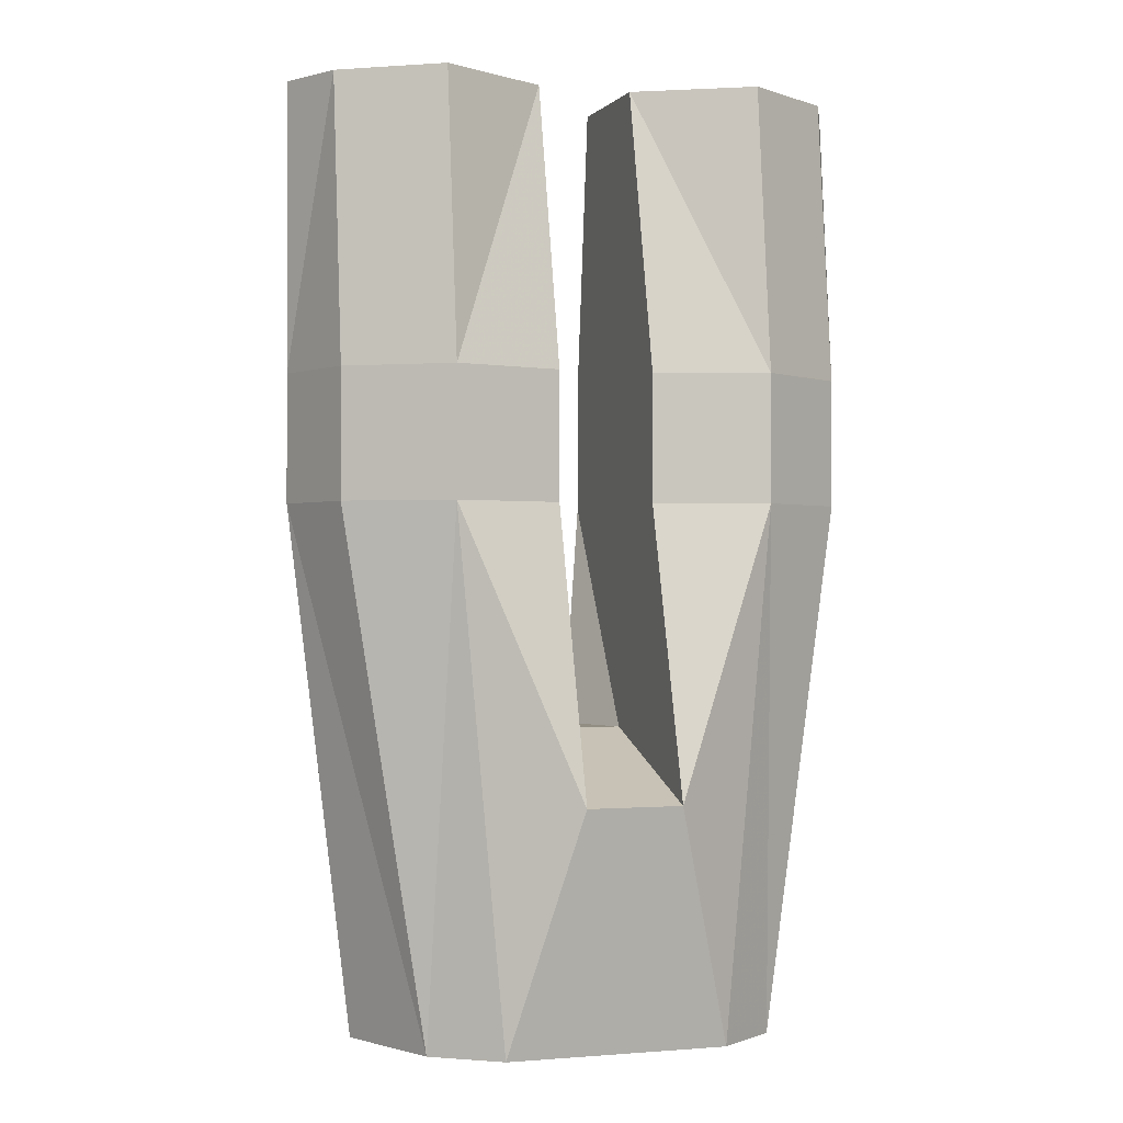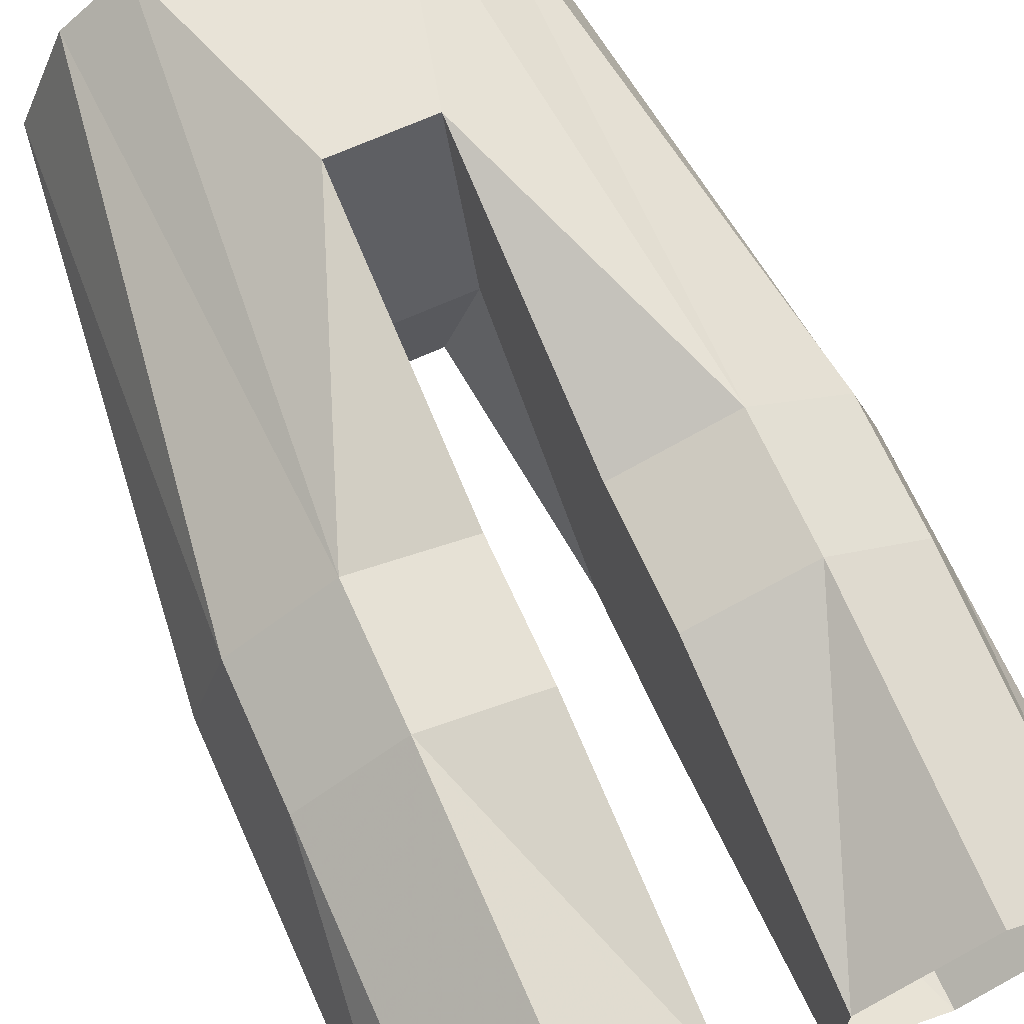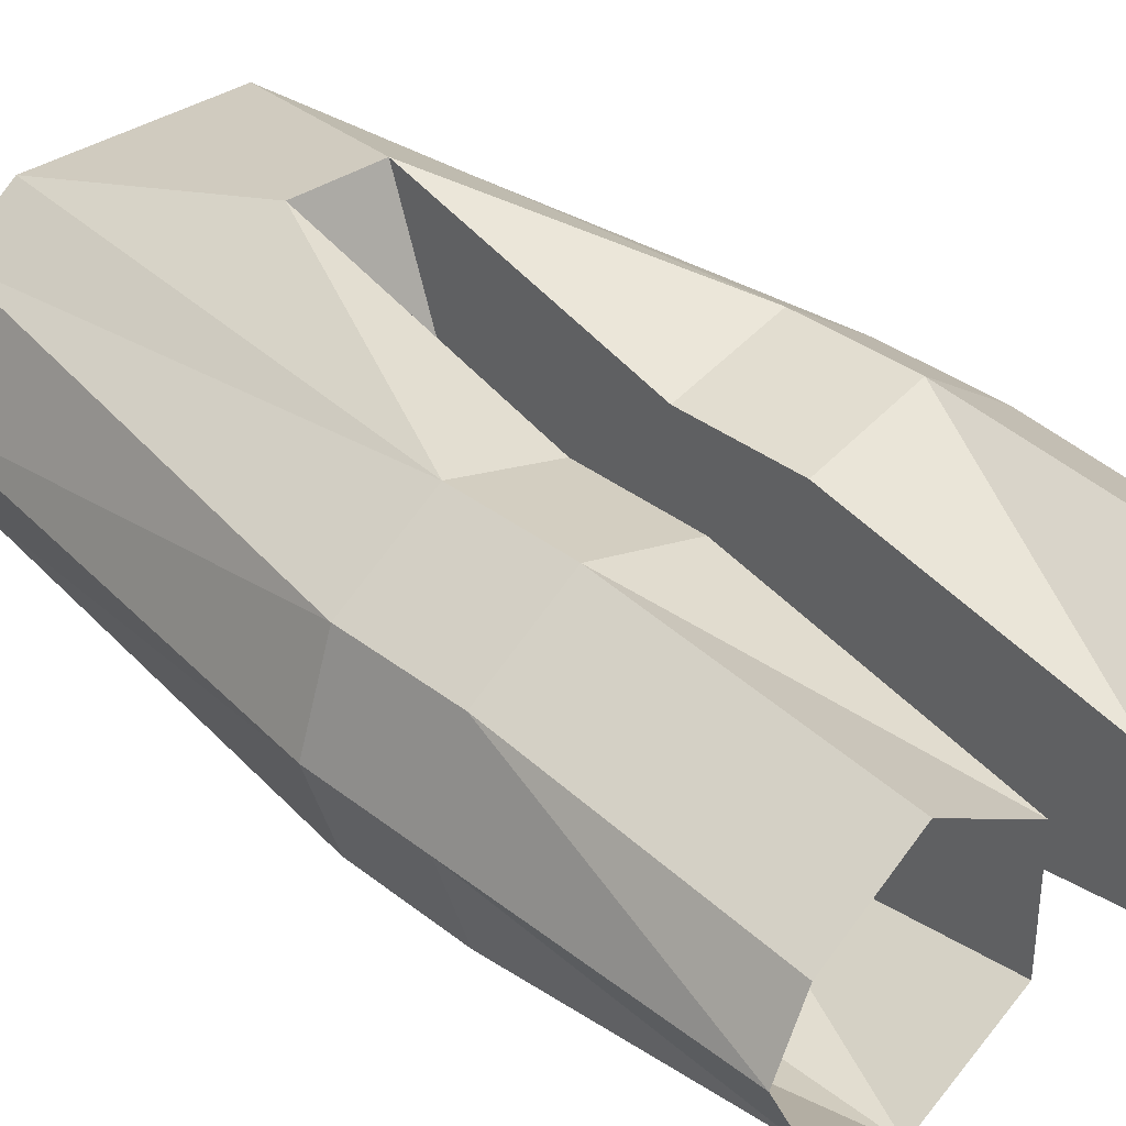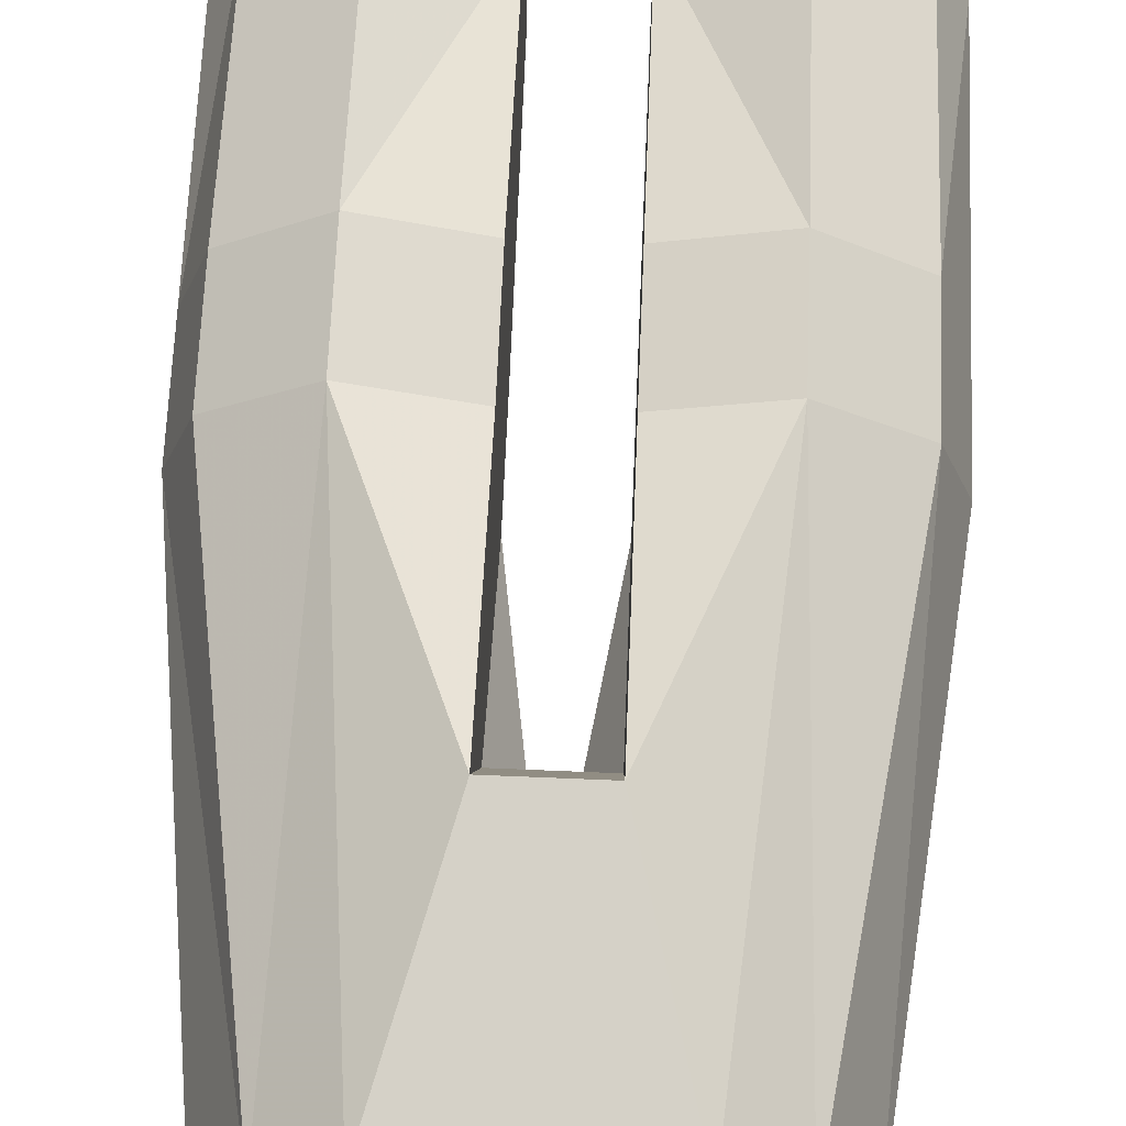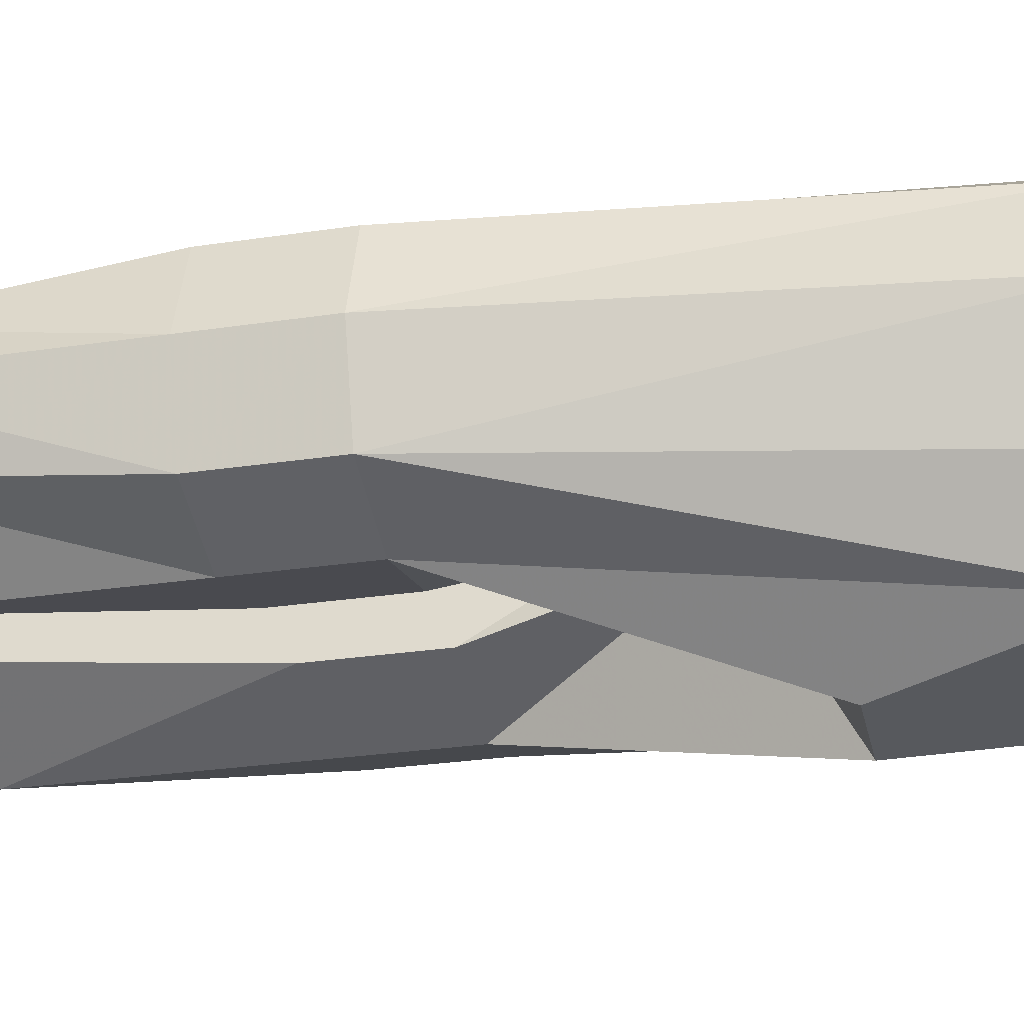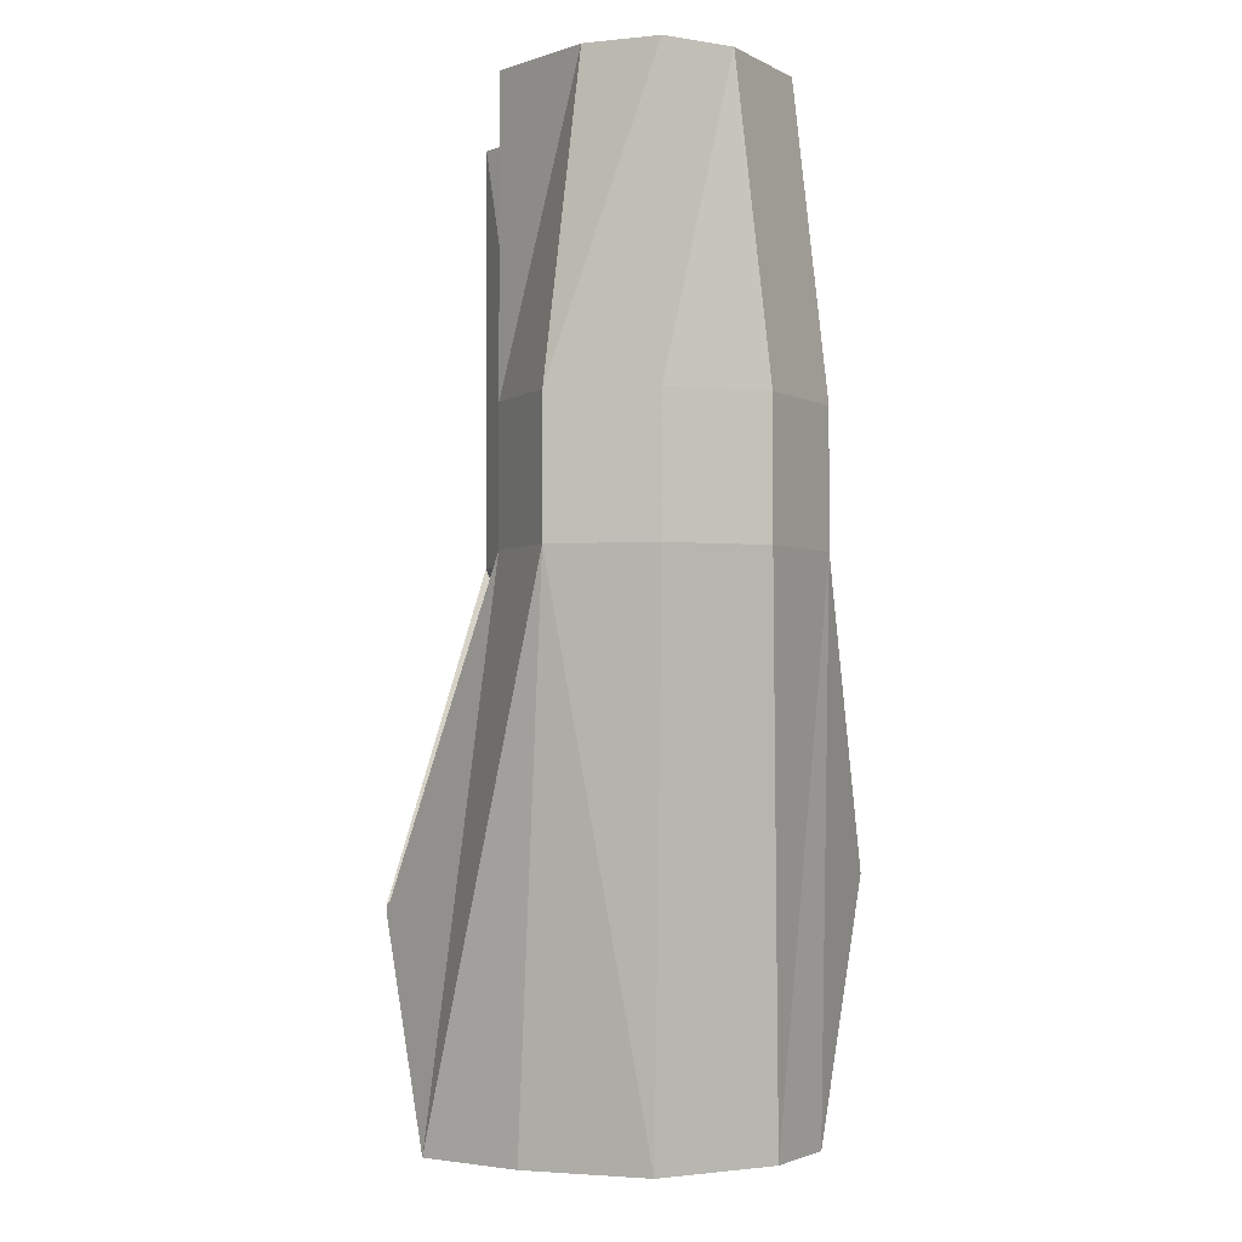
<metadata>
{"format":"obj","ext":"obj","renderer":"f3d","projection":"perspective","resolution":1024,"background":"white","views":[{"elev":-0.5,"azim":-18.7,"up":"+Y"},{"elev":68.2,"azim":155.7,"up":"+Z"},{"elev":34.6,"azim":136.4,"up":"+Z"},{"elev":67.7,"azim":2.4,"up":"+Z"},{"elev":-29.4,"azim":-77.6,"up":"+Z"},{"elev":-1.7,"azim":-95.1,"up":"+Y"}]}
</metadata>
<code>
o npc/blue_opal_director/3
v -7 -81 -14
v -11 -81 -9
v -16 -48 -8
v -10 -48 -10
v -3 -68 -16
v 7 -81 -14
v 3 -68 -16
v 10 -48 -10
v 16 -48 -8
v 11 -81 -9
v 18 -48 -2
v 14 -81 -2
v 16 -48 4
v 11 -81 5
v 10 -48 8
v 7 -81 8
v 3 -66 11
v -7 -81 8
v -3 -66 11
v -10 -48 8
v -11 -81 5
v -16 -48 4
v -18 -48 -2
v -14 -81 -2
v -3 -48 6
v -10 -40 8
v -16 -40 4
v -18 -40 -2
v -16 -40 -8
v -10 -40 -10
v -3 -40 -8
v -3 -48 -8
v -1 -62 -5
v 1 -62 -5
v 3 -48 -8
v 10 -40 -10
v 16 -40 -8
v 18 -40 -2
v 16 -40 4
v 10 -40 8
v 3 -40 6
v 3 -48 6
v 3 -62 0
v -3 -62 0
v -3 -40 6
v -3 -22 2
v -10 -22 6
v -16 -22 2
v -18 -22 -2
v -16 -22 -6
v -10 -22 -10
v -3 -22 -6
v 3 -40 -8
v 10 -22 -10
v 16 -22 -6
v 18 -22 -2
v 16 -22 2
v 10 -22 6
v 3 -22 2
v 3 -22 -6
f 1 2 3
f 1 3 4
f 1 4 5
f 1 5 6
f 6 5 7
f 6 7 8
f 6 8 9
f 6 9 10
f 10 9 11
f 10 11 12
f 12 11 13
f 12 13 14
f 14 13 15
f 14 15 16
f 16 15 17
f 16 17 18
f 18 17 19
f 18 19 20
f 18 20 21
f 21 20 22
f 21 22 23
f 21 23 24
f 24 23 3
f 24 3 2
f 20 19 25
f 20 25 26
f 20 26 27
f 20 27 22
f 22 27 28
f 22 28 23
f 23 28 29
f 23 29 3
f 3 29 30
f 3 30 4
f 4 30 31
f 4 31 32
f 4 32 33
f 4 33 5
f 5 33 7
f 7 33 34
f 7 34 8
f 8 34 35
f 8 35 36
f 8 36 9
f 9 36 37
f 9 37 38
f 9 38 11
f 11 38 39
f 11 39 13
f 13 39 40
f 13 40 15
f 15 40 41
f 15 41 42
f 15 42 17
f 17 42 43
f 17 43 19
f 19 43 44
f 19 44 25
f 25 44 32
f 25 32 45
f 25 45 26
f 26 45 46
f 26 46 47
f 26 47 48
f 26 48 27
f 27 48 28
f 28 48 49
f 28 49 29
f 29 49 50
f 29 50 30
f 30 50 51
f 30 51 31
f 31 51 52
f 31 52 45
f 31 45 32
f 32 44 33
f 33 44 34
f 34 44 43
f 34 43 35
f 35 43 42
f 35 42 53
f 35 53 36
f 36 53 54
f 36 54 37
f 37 54 55
f 37 55 38
f 38 55 56
f 38 56 39
f 39 56 57
f 39 57 40
f 40 57 58
f 40 58 59
f 40 59 41
f 41 59 53
f 41 53 42
f 53 60 54
f 60 53 59
f 45 52 46

</code>
